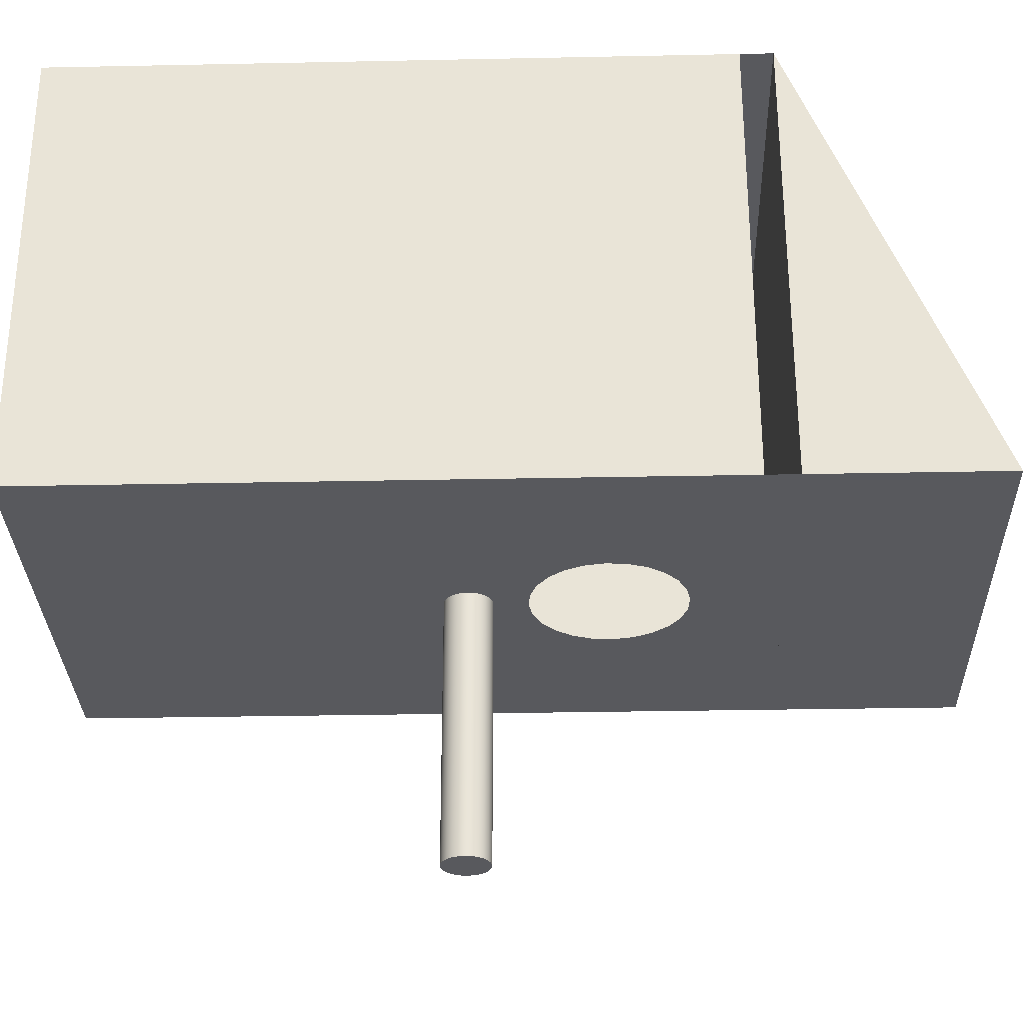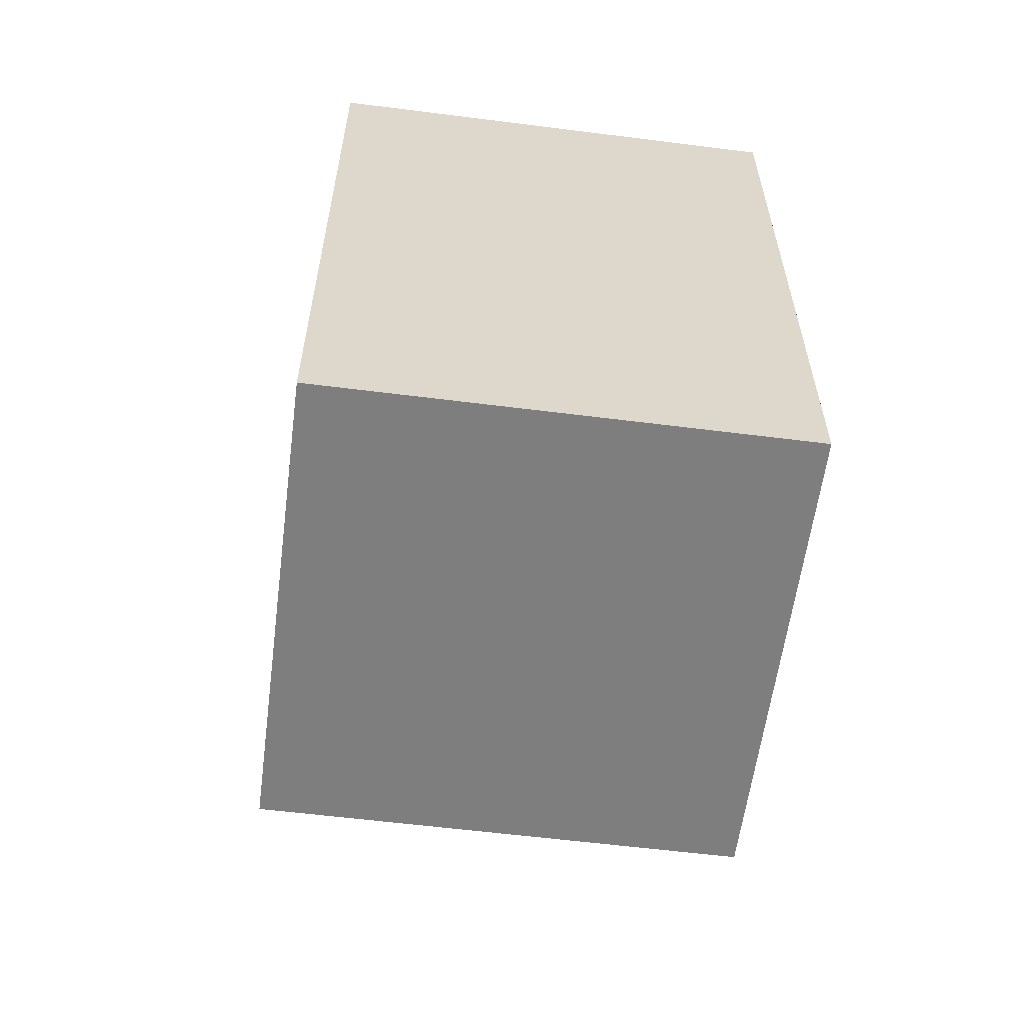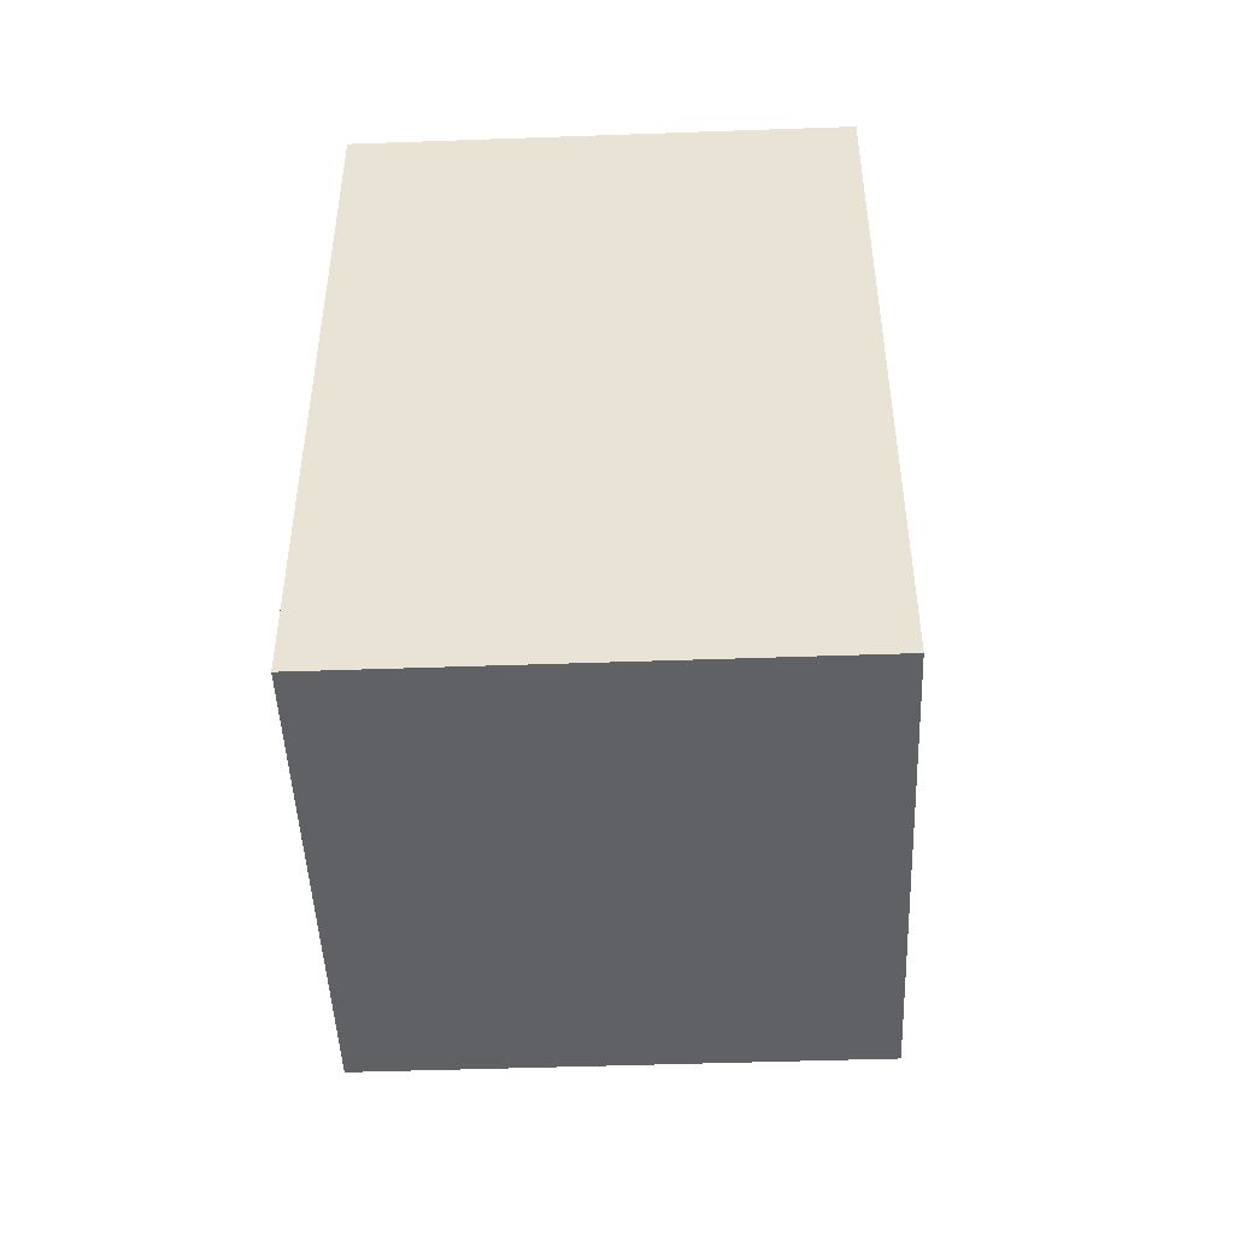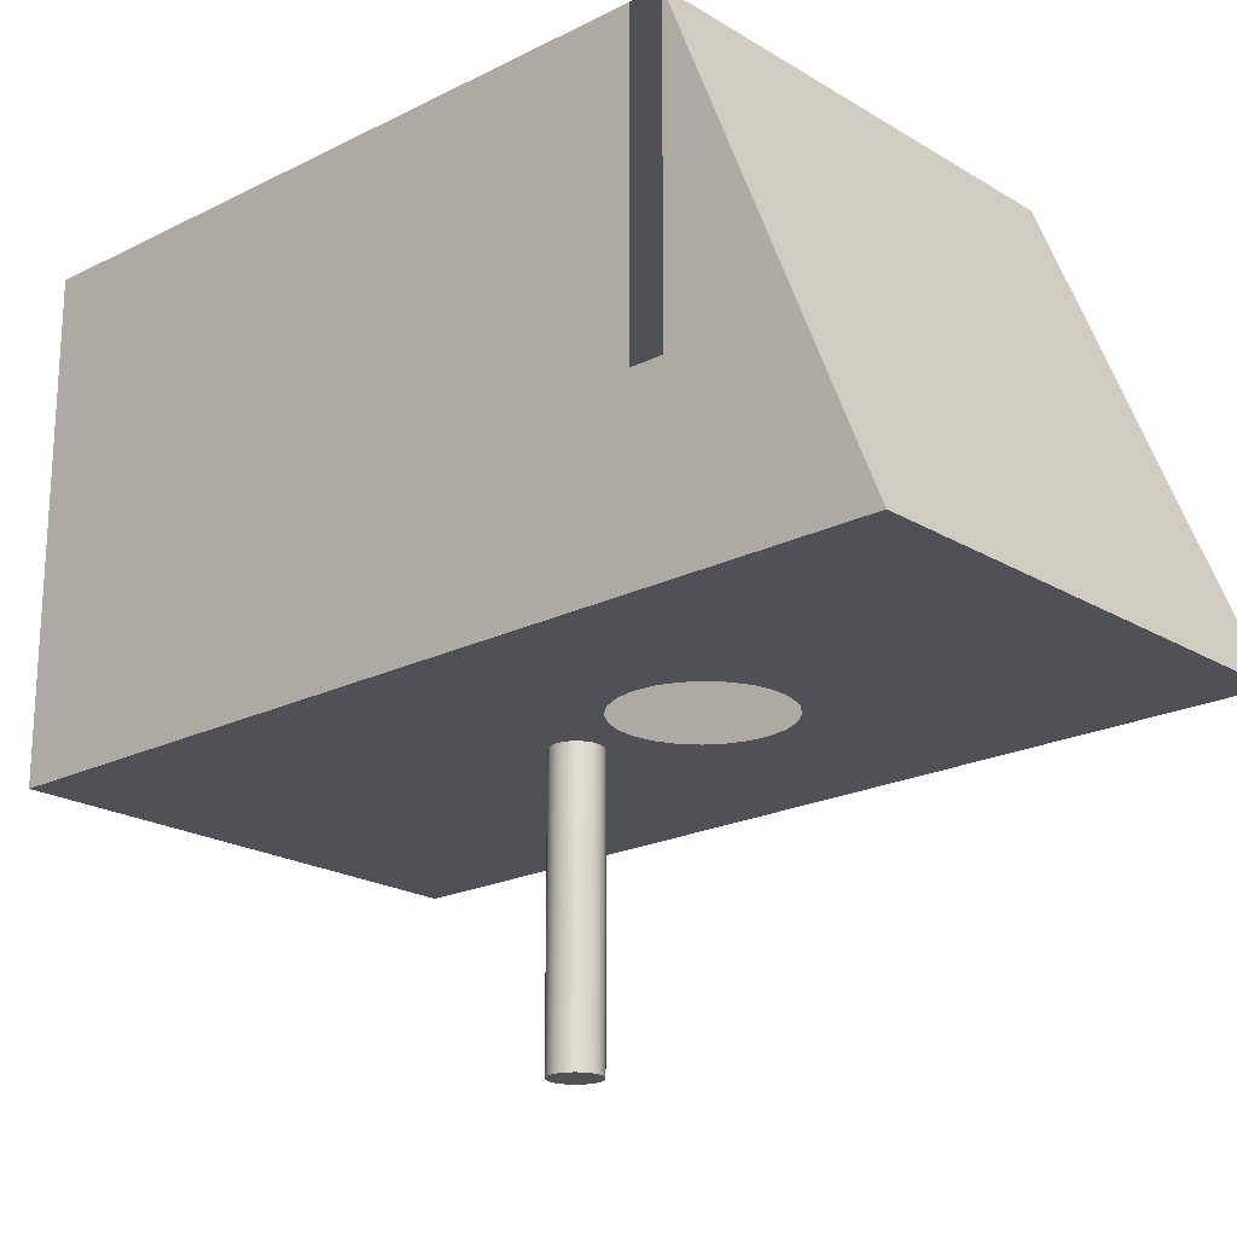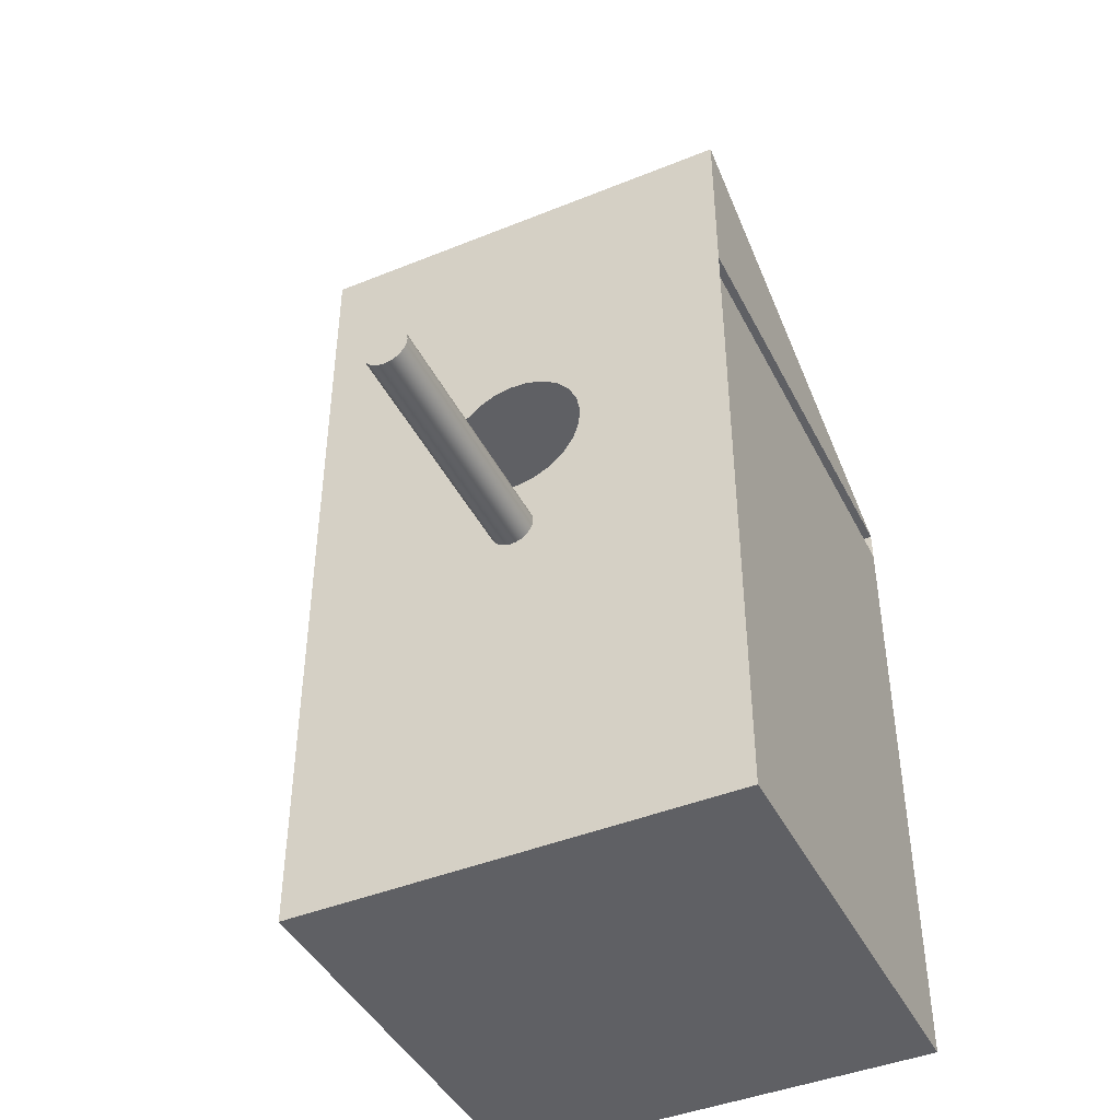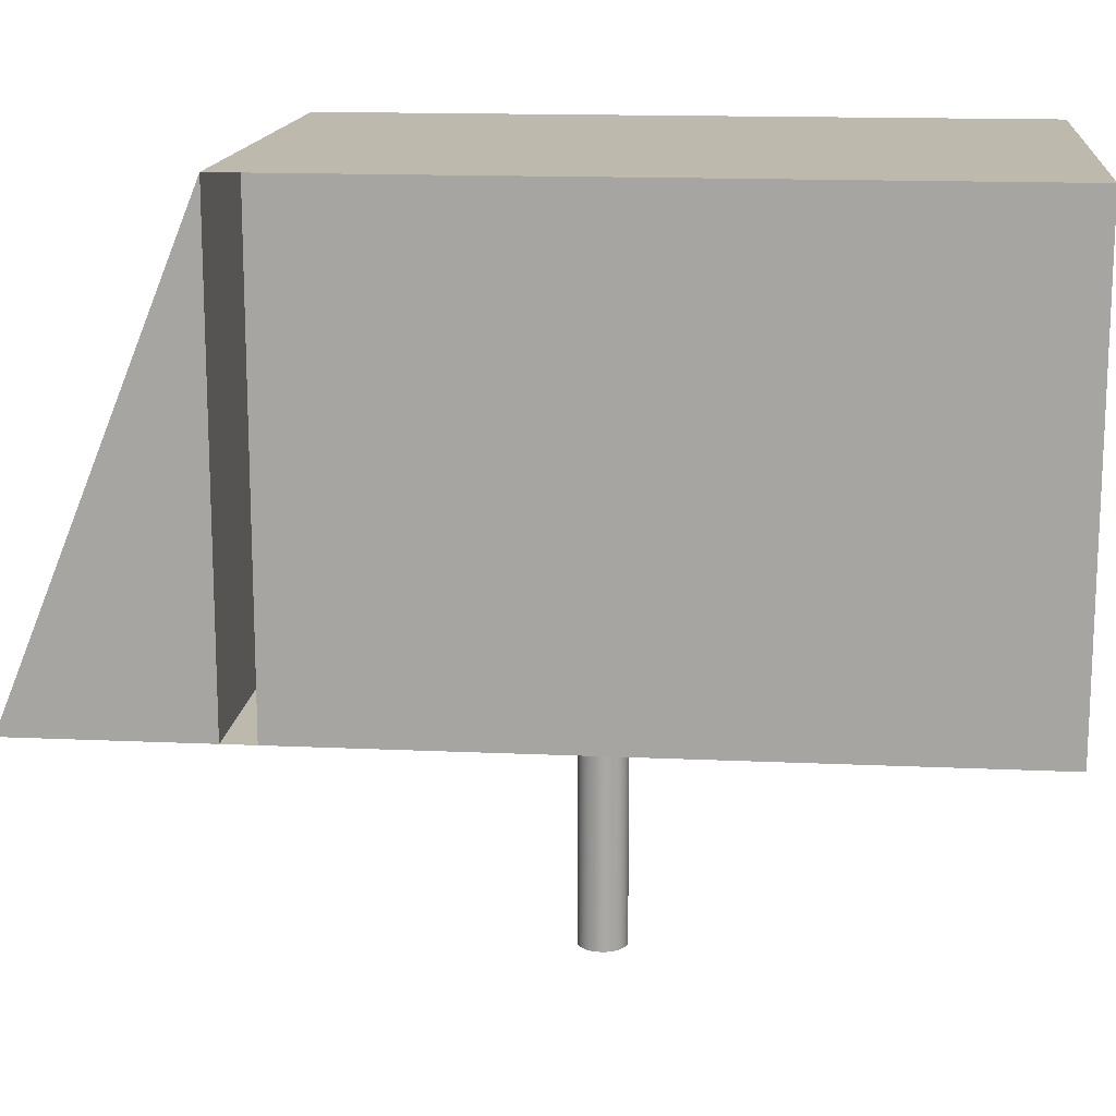
<metadata>
{"format":"obj","ext":"obj","renderer":"f3d","projection":"perspective","resolution":1024,"background":"white","views":[{"elev":-30.1,"azim":91.7,"up":"+Z"},{"elev":-59.4,"azim":-7.4,"up":"+Y"},{"elev":-47.4,"azim":2.3,"up":"+Y"},{"elev":-20.5,"azim":132.4,"up":"+Z"},{"elev":-43.6,"azim":-154.5,"up":"+Y"},{"elev":15.0,"azim":-84.4,"up":"+Z"}]}
</metadata>
<code>
v -0.1911 -0.3701 0.409
v 0.1851 -0.3701 0.03281
v 0.1851 -0.3701 0.409
v -0.1911 -0.3701 0.03281
v 0.1851 0.1682 0.409
v -0.1911 0.1682 0.03281
v 0.1851 0.1682 0.03281
v -0.1911 0.1682 0.409
v -0.01273 -0.05798 0.03281
v 0.01686 -0.05409 0.03281
v 0.1851 0.1942 0.409
v -0.01572 -0.05409 0.03281
v -0.008835 -0.06097 0.03281
v 0.01387 -0.05798 0.03281
v 0.01874 -0.04955 0.03281
v -0.1911 0.1942 0.409
v -0.0176 -0.04955 0.03281
v -0.01572 -0.05409 -0.1788
v -0.008835 -0.06097 -0.1788
v -0.004299 -0.06285 0.03281
v 0.009974 -0.06097 0.03281
v 0.01387 -0.05798 -0.1788
v 0.01686 -0.05409 -0.1788
v 0.01938 -0.04469 0.03281
v -0.1911 0.3462 0.03281
v 0.1851 0.1942 0.03281
v -0.01824 -0.04469 0.03281
v -0.0176 -0.04955 -0.1788
v -0.01273 -0.05798 -0.1788
v -0.004299 -0.06285 -0.1788
v 0.000569 -0.06349 0.03281
v 0.005437 -0.06285 0.03281
v 0.01874 -0.04955 -0.1788
v 0.01874 -0.03982 0.03281
v 0.1851 0.3462 0.03281
v -0.1911 0.1942 0.03281
v -0.0176 -0.03982 0.03281
v -0.01824 -0.04469 -0.1788
v 0.009974 -0.06097 -0.1788
v 0.005437 -0.06285 -0.1788
v 0.000569 -0.06349 -0.1788
v 0.01938 -0.04469 -0.1788
v 0.01686 -0.03528 0.03281
v -0.01572 -0.03528 0.03281
v -0.0176 -0.03982 -0.1788
v 0.01874 -0.03982 -0.1788
v 0.01387 -0.03139 0.03281
v -0.01273 -0.03139 0.03281
v -0.01572 -0.03528 -0.1788
v 0.01686 -0.03528 -0.1788
v 0.009974 -0.0284 0.03281
v 0.004094 0.1228 0.03281
v -0.008835 -0.0284 0.03281
v -0.01273 -0.03139 -0.1788
v 0.01387 -0.03139 -0.1788
v 0.009974 -0.0284 -0.1788
v 0.005437 -0.02652 0.03281
v 0.01977 0.1198 0.03281
v -0.01182 0.1216 0.03281
v -0.004299 -0.02652 0.03281
v 0.005437 -0.02652 -0.1788
v 0.04129 0.01617 0.03281
v 0.03414 0.1129 0.03281
v -0.02689 0.1164 0.03281
v 0.000569 -0.02588 0.03281
v -0.008835 -0.0284 -0.1788
v -0.004299 -0.02652 -0.1788
v 0.000569 -0.02588 -0.1788
v 0.05171 0.02826 0.03281
v 0.04623 0.1025 0.03281
v -0.04008 0.1074 0.03281
v -0.04502 0.02111 0.03281
v 0.02809 0.007199 0.03281
v 0.05865 0.04263 0.03281
v 0.0552 0.08929 0.03281
v -0.0505 0.09534 0.03281
v -0.05399 0.03431 0.03281
v -0.03293 0.01069 0.03281
v 0.01303 0.001945 0.03281
v 0.06163 0.05831 0.03281
v 0.06046 0.07422 0.03281
v -0.05744 0.08096 0.03281
v -0.05925 0.04937 0.03281
v -0.01856 0.003752 0.03281
v -0.002887 0.000769 0.03281
v -0.06043 0.06529 0.03281
g mesh1_mesh1-geometry
f 1 2 3
f 2 1 4
f 3 2 1
f 4 1 2
f 2 5 3
f 3 5 2
f 5 1 3
f 3 1 5
f 1 6 4
f 4 6 1
f 6 2 4
f 4 2 6
f 5 2 7
f 7 2 5
f 1 5 8
f 8 5 1
f 6 1 8
f 8 1 6
f 2 6 9
f 9 6 2
f 2 10 7
f 7 10 2
f 8 5 11
f 11 5 8
f 9 6 12
f 12 6 9
f 2 9 13
f 13 9 2
f 10 2 14
f 14 2 10
f 7 10 15
f 15 10 7
f 8 11 16
f 16 11 8
f 12 6 17
f 17 6 12
f 18 9 12
f 12 9 18
f 9 19 13
f 13 19 9
f 2 13 20
f 20 13 2
f 14 2 21
f 21 2 14
f 22 10 14
f 14 10 22
f 23 15 10
f 10 15 23
f 7 15 24
f 24 15 7
f 11 25 16
f 16 25 11
f 16 26 11
f 11 26 16
f 17 6 27
f 27 6 17
f 28 12 17
f 17 12 28
f 9 18 29
f 29 18 9
f 12 28 18
f 18 28 12
f 19 9 29
f 29 9 19
f 30 13 19
f 19 13 30
f 13 30 20
f 20 30 13
f 2 20 31
f 31 20 2
f 21 2 32
f 32 2 21
f 21 22 14
f 14 22 21
f 10 22 23
f 23 22 10
f 15 23 33
f 33 23 15
f 33 24 15
f 15 24 33
f 7 24 34
f 34 24 7
f 25 11 35
f 35 11 25
f 16 25 36
f 36 25 16
f 26 16 36
f 36 16 26
f 11 26 35
f 35 26 11
f 27 6 37
f 37 6 27
f 38 17 27
f 27 17 38
f 17 38 28
f 28 38 17
f 22 29 18
f 18 29 22
f 23 18 28
f 28 18 23
f 39 19 29
f 29 19 39
f 40 30 19
f 19 30 40
f 41 20 30
f 30 20 41
f 20 41 31
f 31 41 20
f 32 2 31
f 31 2 32
f 32 39 21
f 21 39 32
f 22 21 39
f 39 21 22
f 22 18 23
f 23 18 22
f 23 28 33
f 33 28 23
f 24 33 42
f 42 33 24
f 42 34 24
f 24 34 42
f 7 34 43
f 43 34 7
f 26 25 35
f 35 25 26
f 25 26 36
f 36 26 25
f 7 36 26
f 26 36 7
f 37 6 44
f 44 6 37
f 45 27 37
f 37 27 45
f 27 45 38
f 38 45 27
f 33 28 38
f 38 28 33
f 39 29 22
f 22 29 39
f 40 19 39
f 39 19 40
f 30 40 41
f 41 40 30
f 40 31 41
f 41 31 40
f 31 40 32
f 32 40 31
f 39 32 40
f 40 32 39
f 33 38 42
f 42 38 33
f 34 42 46
f 46 42 34
f 46 43 34
f 34 43 46
f 7 43 47
f 47 43 7
f 7 6 36
f 36 6 7
f 44 6 48
f 48 6 44
f 49 37 44
f 44 37 49
f 37 49 45
f 45 49 37
f 42 38 45
f 45 38 42
f 42 45 46
f 46 45 42
f 43 46 50
f 50 46 43
f 50 47 43
f 43 47 50
f 7 47 51
f 51 47 7
f 7 52 6
f 6 52 7
f 48 6 53
f 53 6 48
f 54 44 48
f 48 44 54
f 44 54 49
f 49 54 44
f 46 45 49
f 49 45 46
f 46 49 50
f 50 49 46
f 47 50 55
f 55 50 47
f 47 56 51
f 51 56 47
f 7 51 57
f 57 51 7
f 7 58 52
f 52 58 7
f 59 6 52
f 52 6 59
f 53 6 60
f 60 6 53
f 53 54 48
f 48 54 53
f 50 49 54
f 54 49 50
f 50 54 55
f 55 54 50
f 56 47 55
f 55 47 56
f 61 51 56
f 56 51 61
f 51 61 57
f 57 61 51
f 7 57 62
f 62 57 7
f 7 63 58
f 58 63 7
f 64 6 59
f 59 6 64
f 60 6 65
f 65 6 60
f 60 66 53
f 53 66 60
f 54 53 66
f 66 53 54
f 55 54 66
f 66 54 55
f 55 66 56
f 56 66 55
f 56 67 61
f 61 67 56
f 68 57 61
f 61 57 68
f 62 57 65
f 65 57 62
f 7 62 69
f 69 62 7
f 7 70 63
f 63 70 7
f 71 6 64
f 64 6 71
f 65 6 72
f 72 6 65
f 65 67 60
f 60 67 65
f 66 60 67
f 67 60 66
f 56 66 67
f 67 66 56
f 61 67 68
f 68 67 61
f 57 68 65
f 65 68 57
f 62 65 73
f 73 65 62
f 7 69 74
f 74 69 7
f 7 75 70
f 70 75 7
f 76 6 71
f 71 6 76
f 72 6 77
f 77 6 72
f 65 72 78
f 78 72 65
f 67 65 68
f 68 65 67
f 73 65 79
f 79 65 73
f 7 74 80
f 80 74 7
f 7 81 75
f 75 81 7
f 82 6 76
f 76 6 82
f 77 6 83
f 83 6 77
f 65 78 84
f 84 78 65
f 79 65 85
f 85 65 79
f 7 80 81
f 81 80 7
f 86 6 82
f 82 6 86
f 83 6 86
f 86 6 83
f 65 84 85
f 85 84 65
g mesh2_mesh2-geometry
l 3 2
l 1 3
l 3 5
l 2 4
l 2 7
l 4 1
l 1 8
l 4 6
g mesh3_mesh3-geometry
l 16 11
l 36 16
l 25 16
l 35 11
l 26 11
l 36 25
l 36 26
l 25 35
l 26 35
g mesh4_mesh4-geometry
l 27 17
l 37 27
l 17 12
l 44 37
l 12 9
l 48 44
l 9 13
l 53 48
l 13 20
l 60 53
l 20 31
l 65 60
l 31 32
l 57 65
l 32 21
l 51 57
l 21 14
l 47 51
l 14 10
l 43 47
l 10 15
l 34 43
l 15 24
l 24 34
g mesh5_mesh5-geometry
l 28 18
l 38 28
l 18 29
l 45 38
l 29 19
l 49 45
l 19 30
l 54 49
l 30 41
l 66 54
l 41 40
l 67 66
l 40 39
l 68 67
l 39 22
l 61 68
l 22 23
l 56 61
l 23 33
l 55 56
l 33 42
l 50 55
l 42 46
l 46 50

</code>
